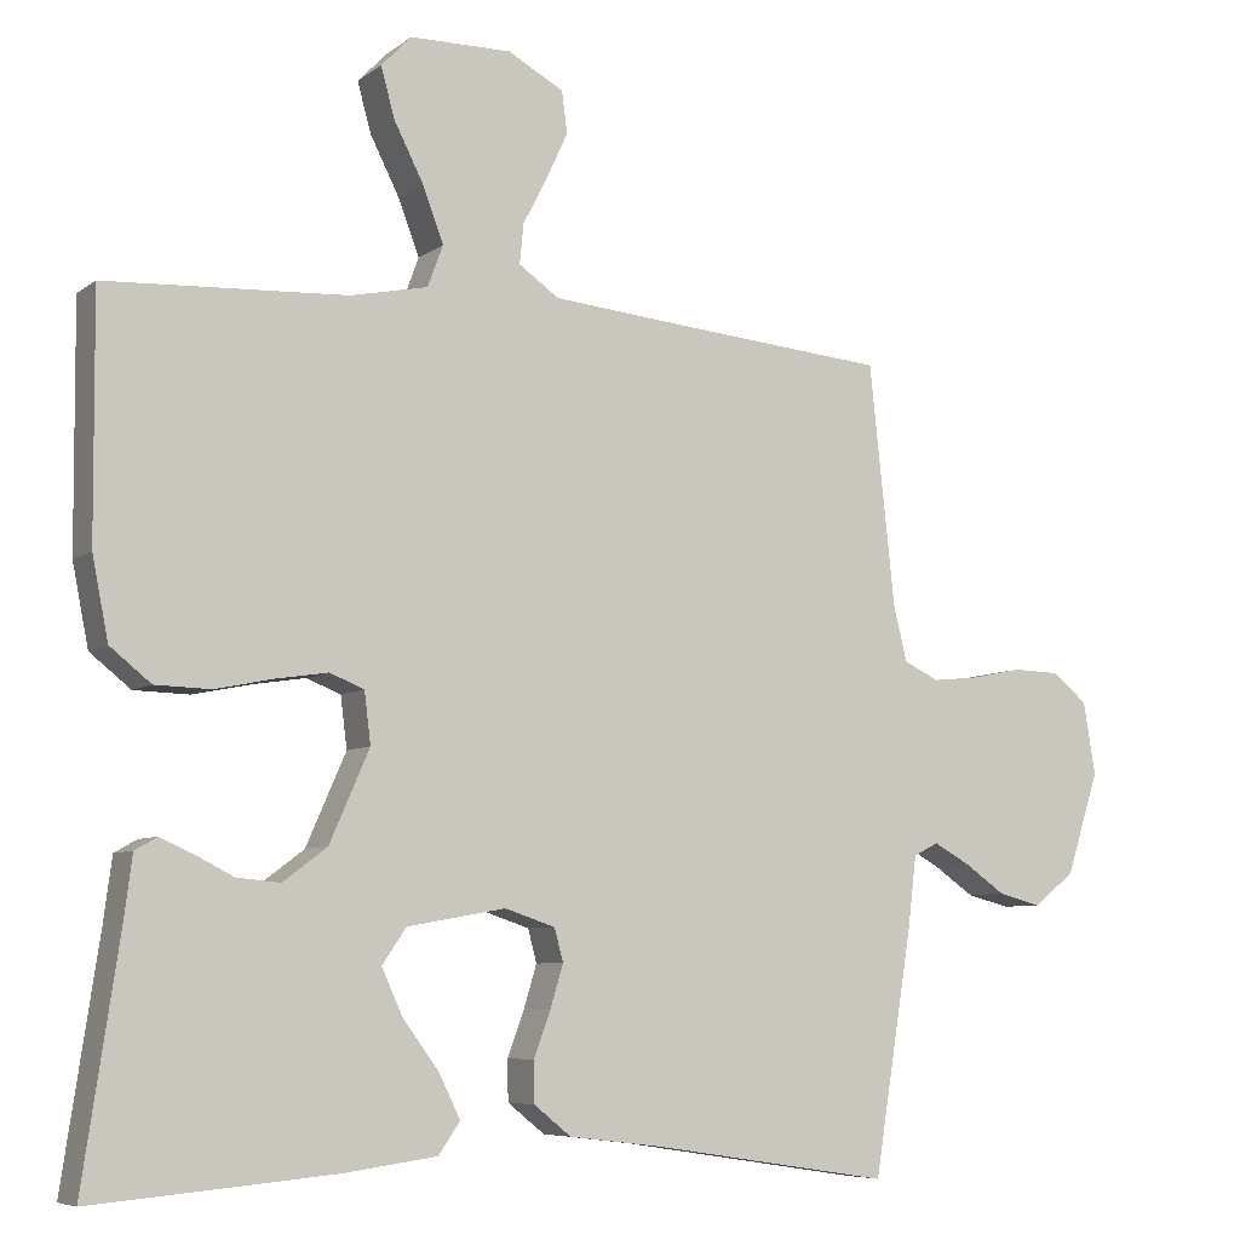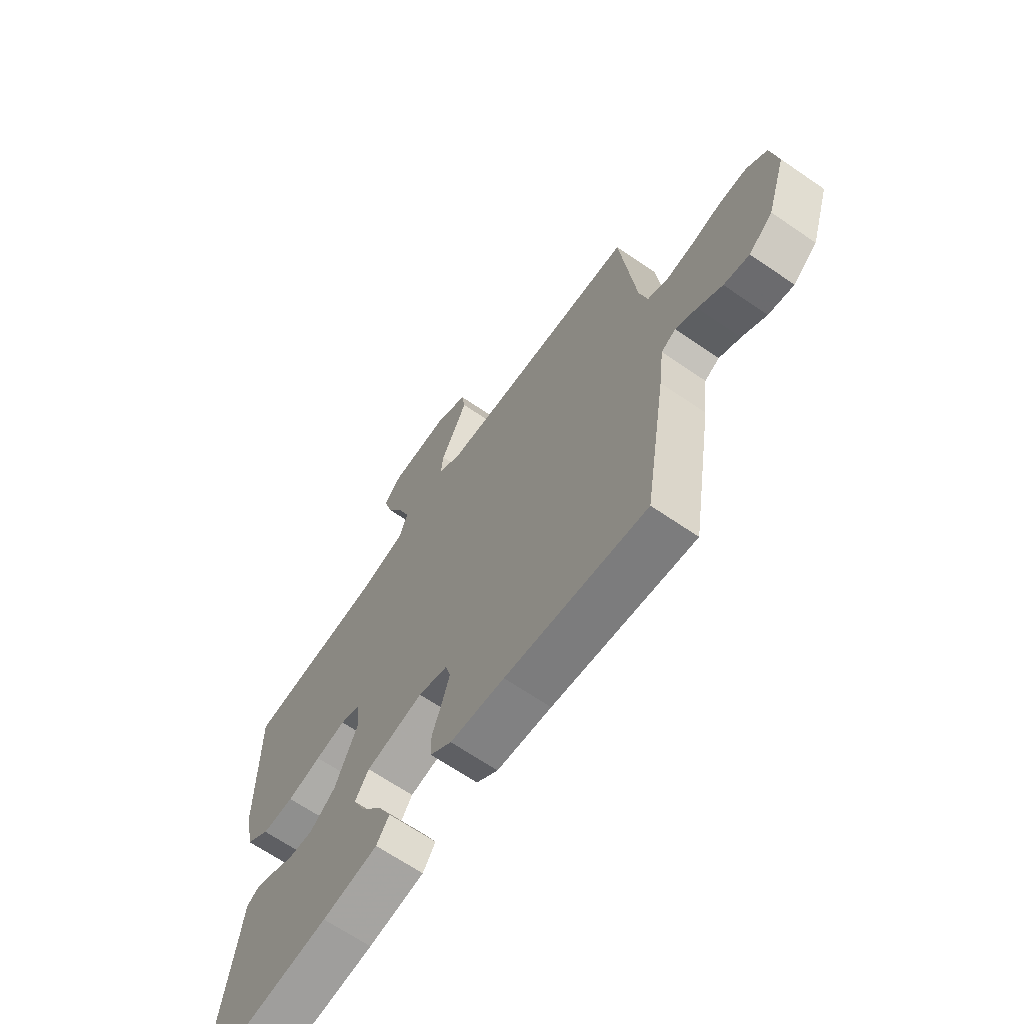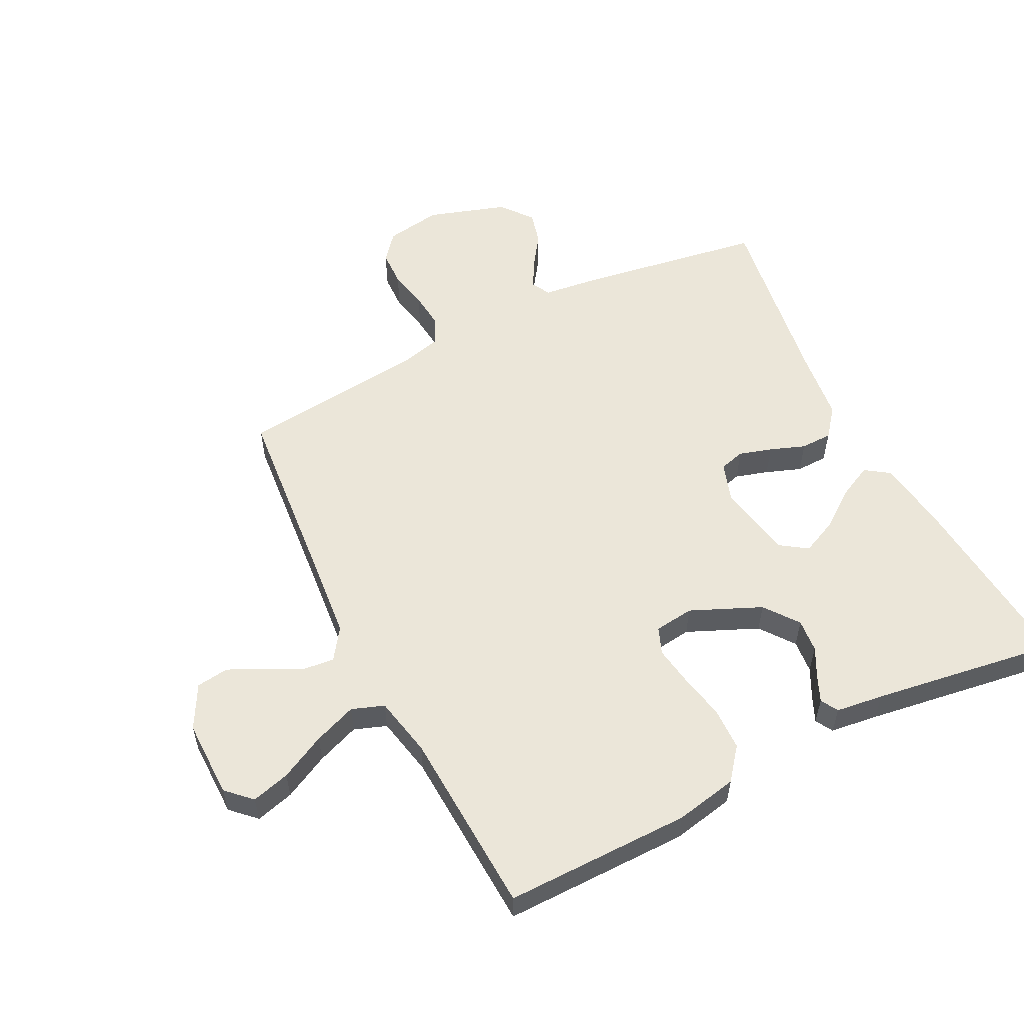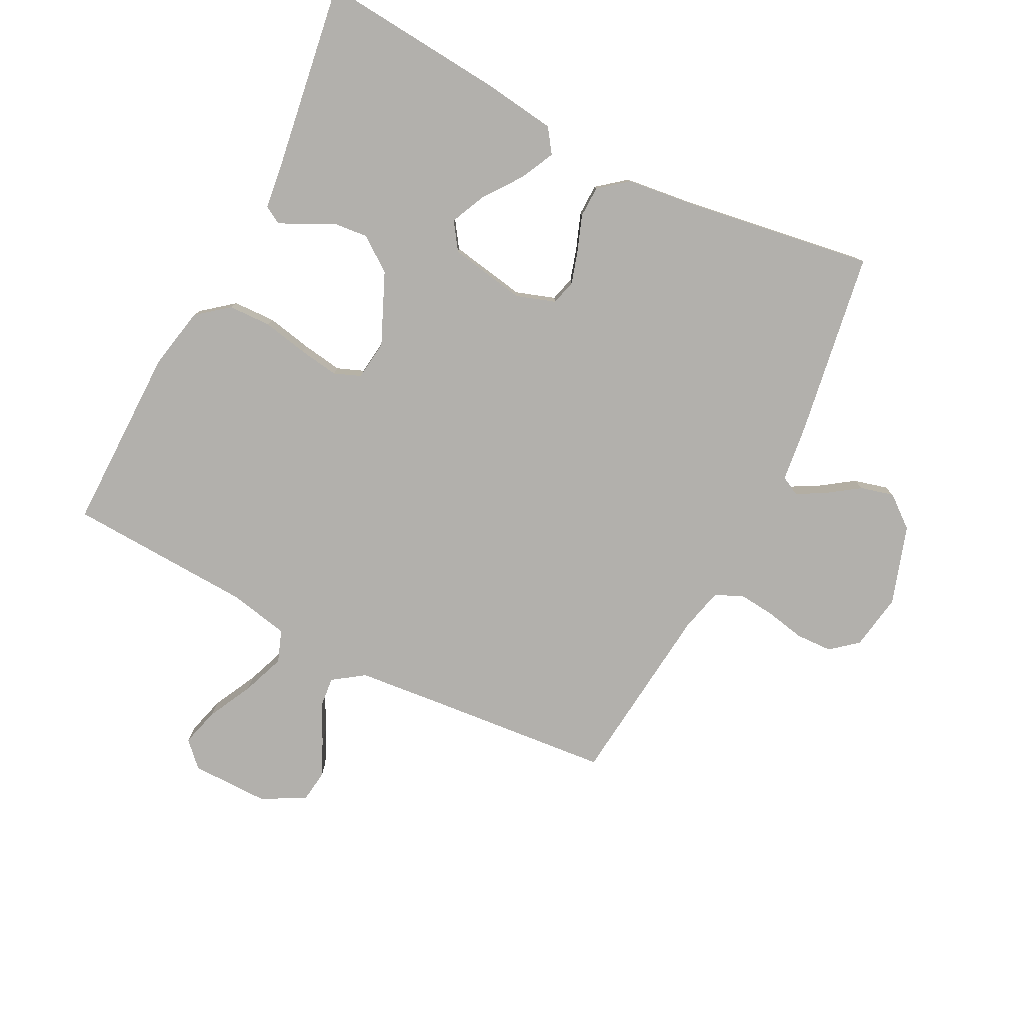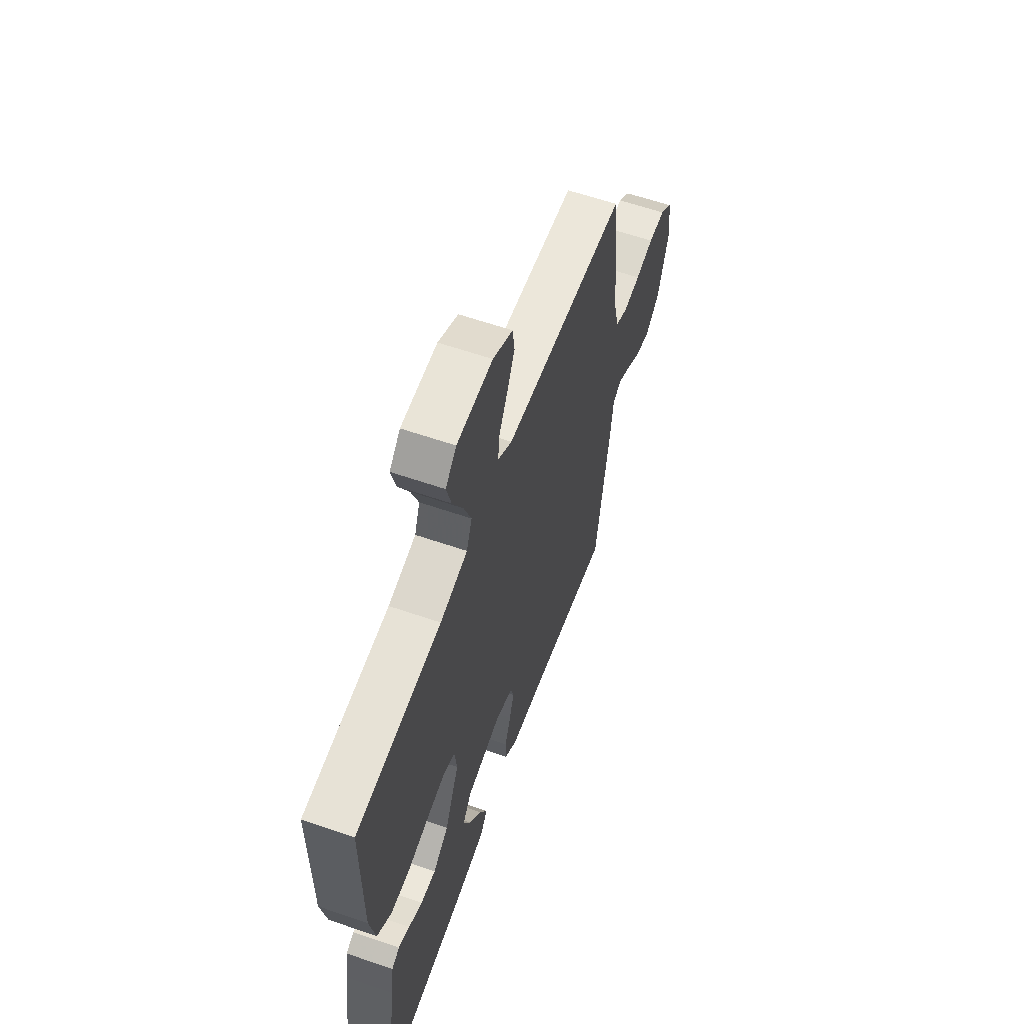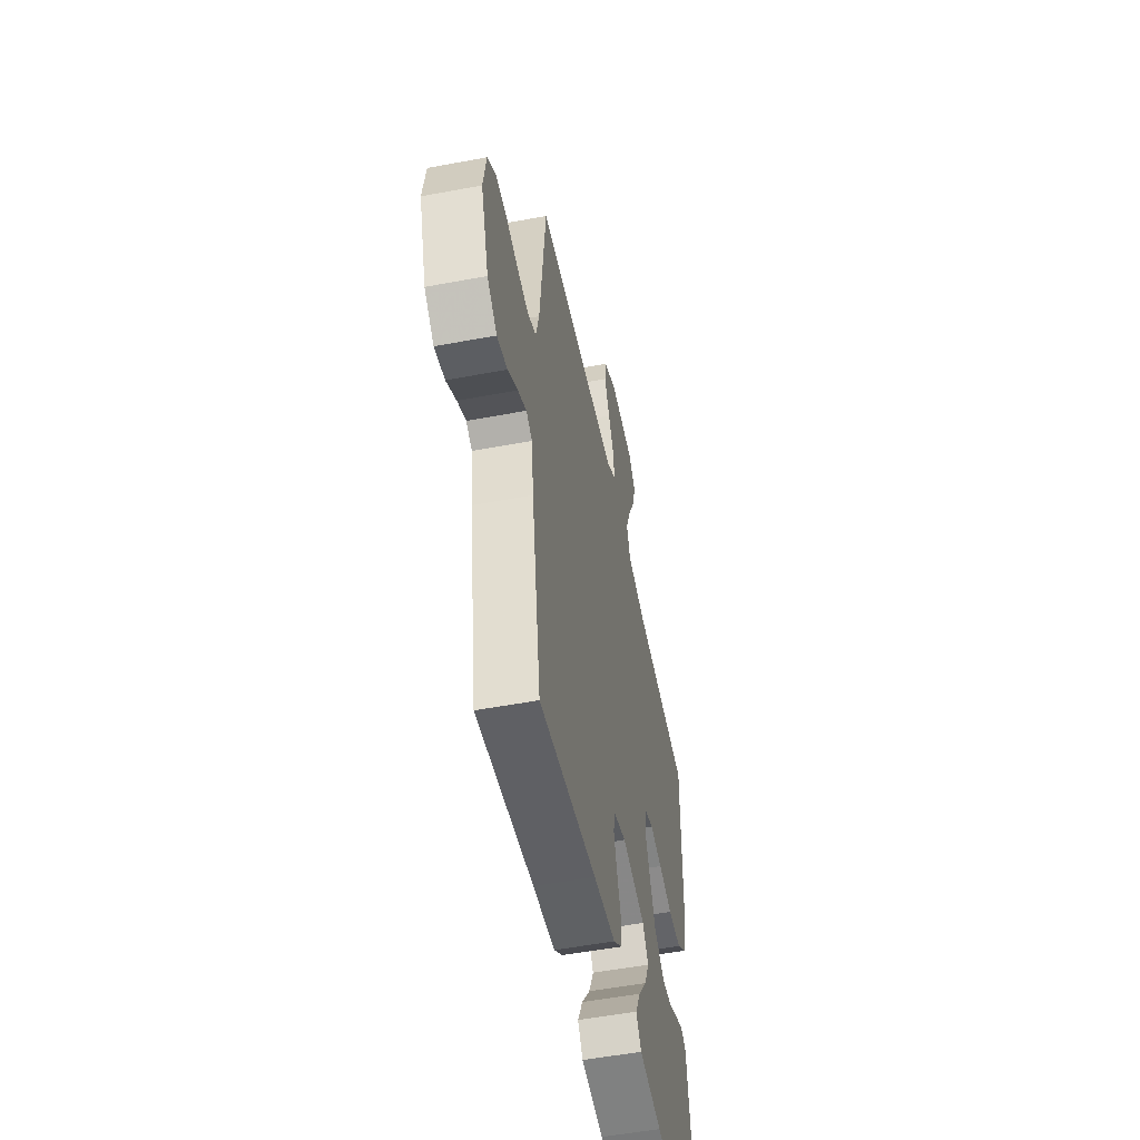
<metadata>
{"format":"obj","ext":"obj","renderer":"f3d","projection":"perspective","resolution":1024,"background":"white","views":[{"elev":-6.8,"azim":152.4,"up":"+Z"},{"elev":-66.7,"azim":-124.5,"up":"+Z"},{"elev":55.8,"azim":63.2,"up":"+Y"},{"elev":-78.7,"azim":153.1,"up":"+Y"},{"elev":60.5,"azim":109.5,"up":"+Z"},{"elev":-52.9,"azim":-78.6,"up":"+Z"}]}
</metadata>
<code>
v 0.5 0.07 -0.5
v 0.2 0.07 -0.474
v 0.082 0.07 -0.458
v 0.055 0.07 -0.419
v 0.082 0.07 -0.364
v 0.127 0.07 -0.303
v 0.153 0.07 -0.246
v 0.123 0.07 -0.202
v 0 0.07 -0.18
v -0.063 0.07 -0.201
v -0.074 0.07 -0.242
v -0.058 0.07 -0.295
v -0.037 0.07 -0.352
v -0.038 0.07 -0.403
v -0.084 0.07 -0.44
v -0.2 0.07 -0.454
v -0.5 0.07 -0.5
v -0.548 0.07 -0.2
v -0.559 0.07 -0.109
v -0.59 0.07 -0.093
v -0.635 0.07 -0.118
v -0.687 0.07 -0.154
v -0.741 0.07 -0.168
v -0.792 0.07 -0.127
v -0.833 0.07 0
v -0.818 0.07 0.091
v -0.775 0.07 0.127
v -0.716 0.07 0.129
v -0.652 0.07 0.116
v -0.593 0.07 0.11
v -0.549 0.07 0.131
v -0.532 0.07 0.2
v -0.5 0.07 0.5
v -0.2 0.07 0.527
v -0.065 0.07 0.54
v -0.015 0.07 0.575
v -0.02 0.07 0.625
v -0.05 0.07 0.683
v -0.077 0.07 0.741
v -0.07 0.07 0.793
v 0 0.07 0.831
v 0.126 0.07 0.83
v 0.164 0.07 0.791
v 0.147 0.07 0.729
v 0.11 0.07 0.656
v 0.084 0.07 0.587
v 0.103 0.07 0.535
v 0.2 0.07 0.515
v 0.5 0.07 0.5
v 0.498 0.07 0.2
v 0.478 0.07 0.099
v 0.427 0.07 0.058
v 0.358 0.07 0.056
v 0.285 0.07 0.071
v 0.22 0.07 0.081
v 0.177 0.07 0.064
v 0.169 0.07 0
v 0.219 0.07 -0.114
v 0.274 0.07 -0.155
v 0.328 0.07 -0.15
v 0.377 0.07 -0.125
v 0.417 0.07 -0.107
v 0.445 0.07 -0.123
v 0.455 0.07 -0.2
v 0.5 0 -0.5
v 0.2 0 -0.474
v 0.082 0 -0.458
v 0.055 0 -0.419
v 0.082 0 -0.364
v 0.127 0 -0.303
v 0.153 0 -0.246
v 0.123 0 -0.202
v 0 0 -0.18
v -0.063 0 -0.201
v -0.074 0 -0.242
v -0.058 0 -0.295
v -0.037 0 -0.352
v -0.038 0 -0.403
v -0.084 0 -0.44
v -0.2 0 -0.454
v -0.5 0 -0.5
v -0.548 0 -0.2
v -0.559 0 -0.109
v -0.59 0 -0.093
v -0.635 0 -0.118
v -0.687 0 -0.154
v -0.741 0 -0.168
v -0.792 0 -0.127
v -0.833 0 0
v -0.818 0 0.091
v -0.775 0 0.127
v -0.716 0 0.129
v -0.652 0 0.116
v -0.593 0 0.11
v -0.549 0 0.131
v -0.532 0 0.2
v -0.5 0 0.5
v -0.2 0 0.527
v -0.065 0 0.54
v -0.015 0 0.575
v -0.02 0 0.625
v -0.05 0 0.683
v -0.077 0 0.741
v -0.07 0 0.793
v 0 0 0.831
v 0.126 0 0.83
v 0.164 0 0.791
v 0.147 0 0.729
v 0.11 0 0.656
v 0.084 0 0.587
v 0.103 0 0.535
v 0.2 0 0.515
v 0.5 0 0.5
v 0.498 0 0.2
v 0.478 0 0.099
v 0.427 0 0.058
v 0.358 0 0.056
v 0.285 0 0.071
v 0.22 0 0.081
v 0.177 0 0.064
v 0.169 0 0
v 0.219 0 -0.114
v 0.274 0 -0.155
v 0.328 0 -0.15
v 0.377 0 -0.125
v 0.417 0 -0.107
v 0.445 0 -0.123
v 0.455 0 -0.2
f 61 62 63 64
f 60 61 64 1
f 59 60 1 2
f 58 59 2 3
f 51 52 53 54
f 51 54 55
f 48 49 50 51
f 47 48 51 55
f 46 47 55 56
f 42 43 44 45
f 42 45 46
f 41 42 46
f 37 38 39 40
f 37 40 41 46
f 32 33 34
f 31 32 34 35
f 26 27 28 29
f 26 29 30
f 25 26 30
f 24 25 30
f 21 22 23 24
f 20 21 24 30
f 19 20 30 31
f 16 17 18 19
f 12 13 14 15
f 11 12 15 16
f 10 11 16 19
f 3 4 5 6
f 3 6 7
f 58 3 7
f 57 58 7 8
f 56 57 8 9
f 36 37 46 56
f 31 35 36 56
f 19 31 56
f 9 10 19 56
f 128 127 126 125
f 65 128 125 124
f 66 65 124 123
f 67 66 123 122
f 118 117 116 115
f 119 118 115
f 115 114 113 112
f 119 115 112 111
f 120 119 111 110
f 109 108 107 106
f 110 109 106
f 110 106 105
f 104 103 102 101
f 110 105 104 101
f 98 97 96
f 99 98 96 95
f 93 92 91 90
f 94 93 90
f 94 90 89
f 94 89 88
f 88 87 86 85
f 94 88 85 84
f 95 94 84 83
f 83 82 81 80
f 79 78 77 76
f 80 79 76 75
f 83 80 75 74
f 70 69 68 67
f 71 70 67
f 71 67 122
f 72 71 122 121
f 73 72 121 120
f 120 110 101 100
f 120 100 99 95
f 120 95 83
f 120 83 74 73
f 1 65 66 2
f 2 66 67 3
f 3 67 68 4
f 4 68 69 5
f 5 69 70 6
f 6 70 71 7
f 7 71 72 8
f 8 72 73 9
f 9 73 74 10
f 10 74 75 11
f 11 75 76 12
f 12 76 77 13
f 13 77 78 14
f 14 78 79 15
f 15 79 80 16
f 16 80 81 17
f 17 81 82 18
f 18 82 83 19
f 19 83 84 20
f 20 84 85 21
f 21 85 86 22
f 22 86 87 23
f 23 87 88 24
f 24 88 89 25
f 25 89 90 26
f 26 90 91 27
f 27 91 92 28
f 28 92 93 29
f 29 93 94 30
f 30 94 95 31
f 31 95 96 32
f 32 96 97 33
f 33 97 98 34
f 34 98 99 35
f 35 99 100 36
f 36 100 101 37
f 37 101 102 38
f 38 102 103 39
f 39 103 104 40
f 40 104 105 41
f 41 105 106 42
f 42 106 107 43
f 43 107 108 44
f 44 108 109 45
f 45 109 110 46
f 46 110 111 47
f 47 111 112 48
f 48 112 113 49
f 49 113 114 50
f 50 114 115 51
f 51 115 116 52
f 52 116 117 53
f 53 117 118 54
f 54 118 119 55
f 55 119 120 56
f 56 120 121 57
f 57 121 122 58
f 58 122 123 59
f 59 123 124 60
f 60 124 125 61
f 61 125 126 62
f 62 126 127 63
f 63 127 128 64
f 64 128 65 1

</code>
